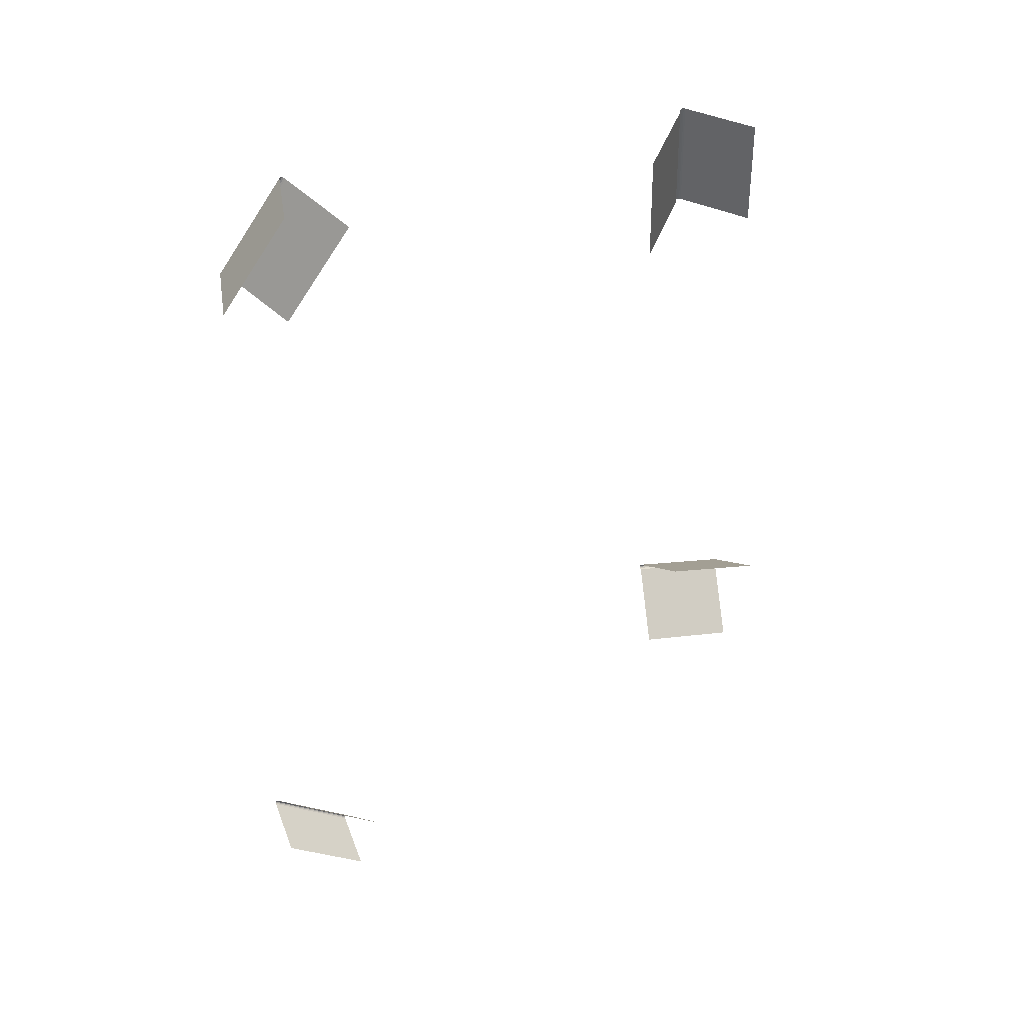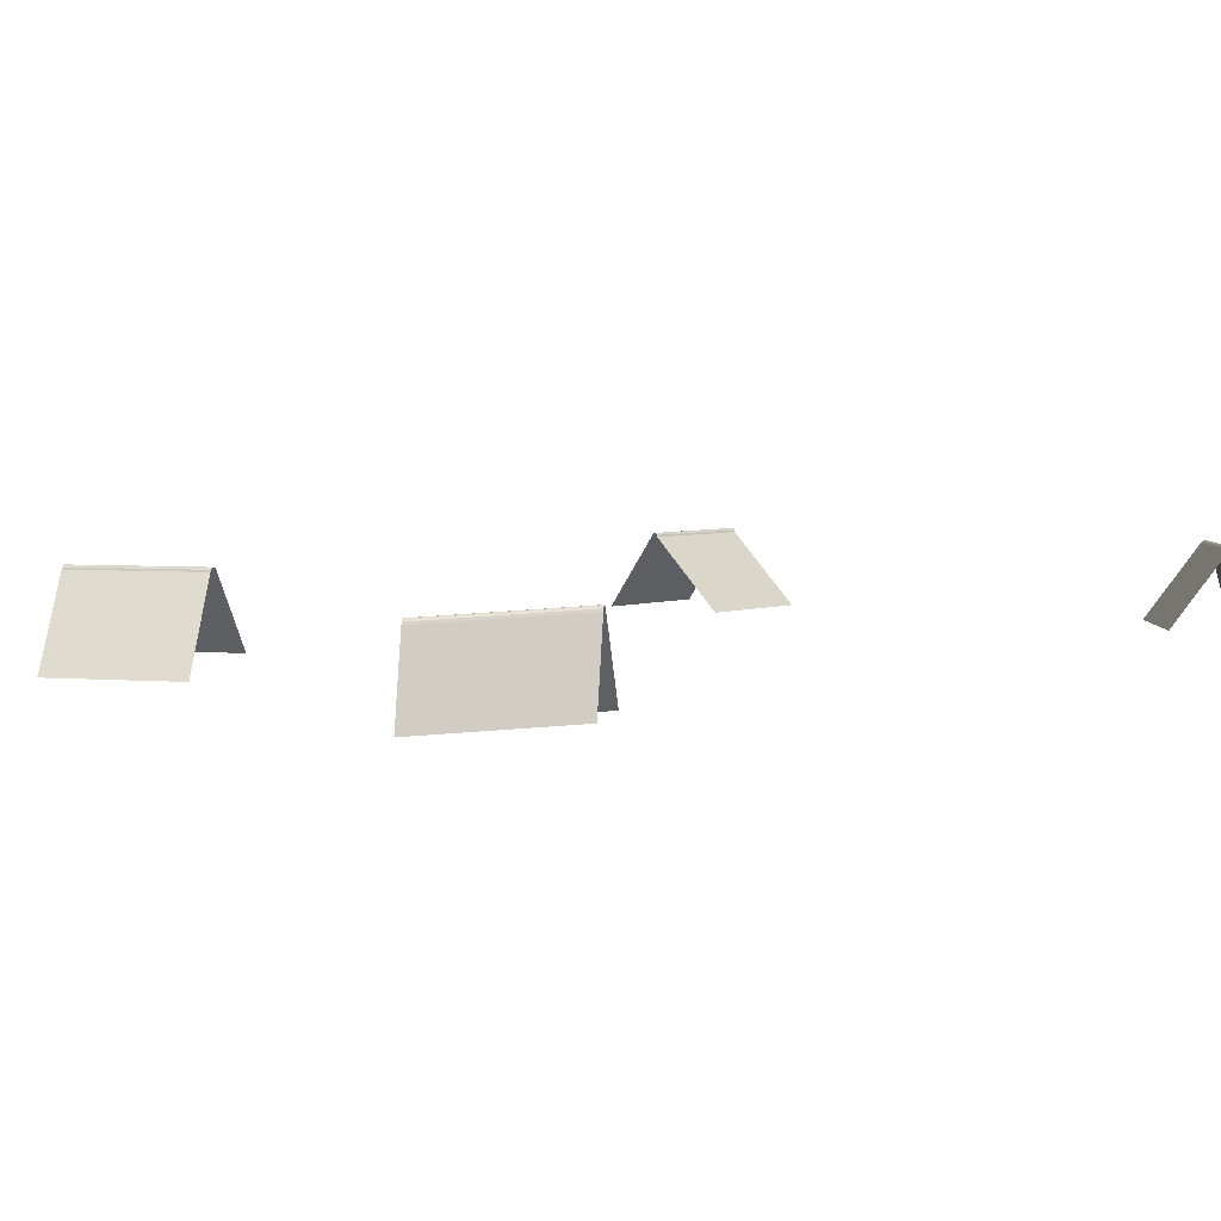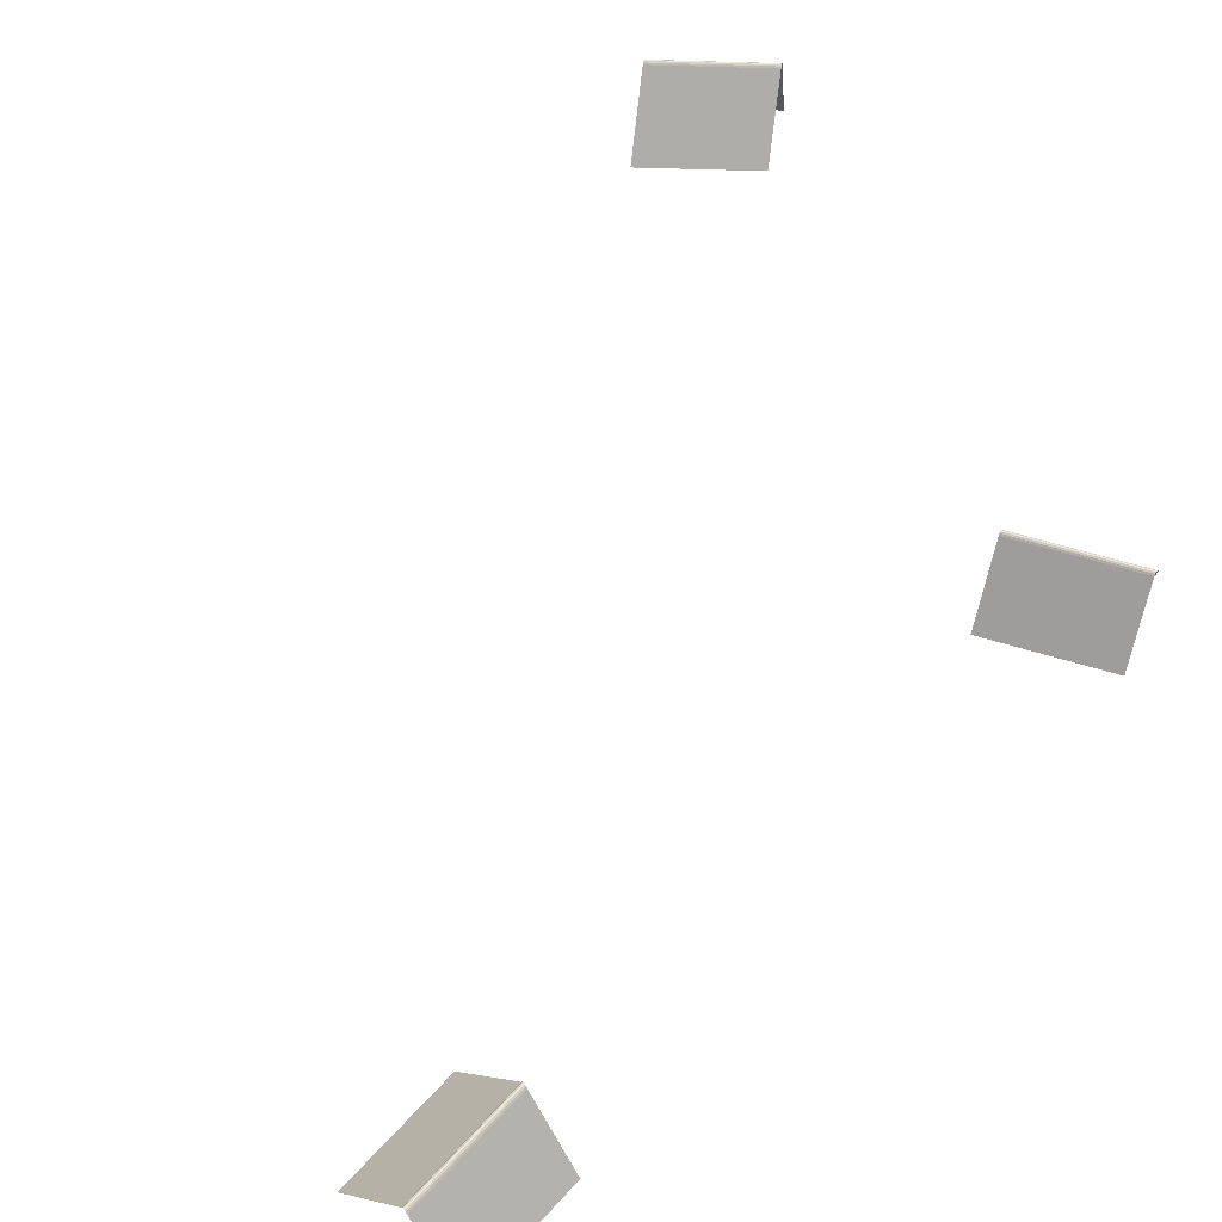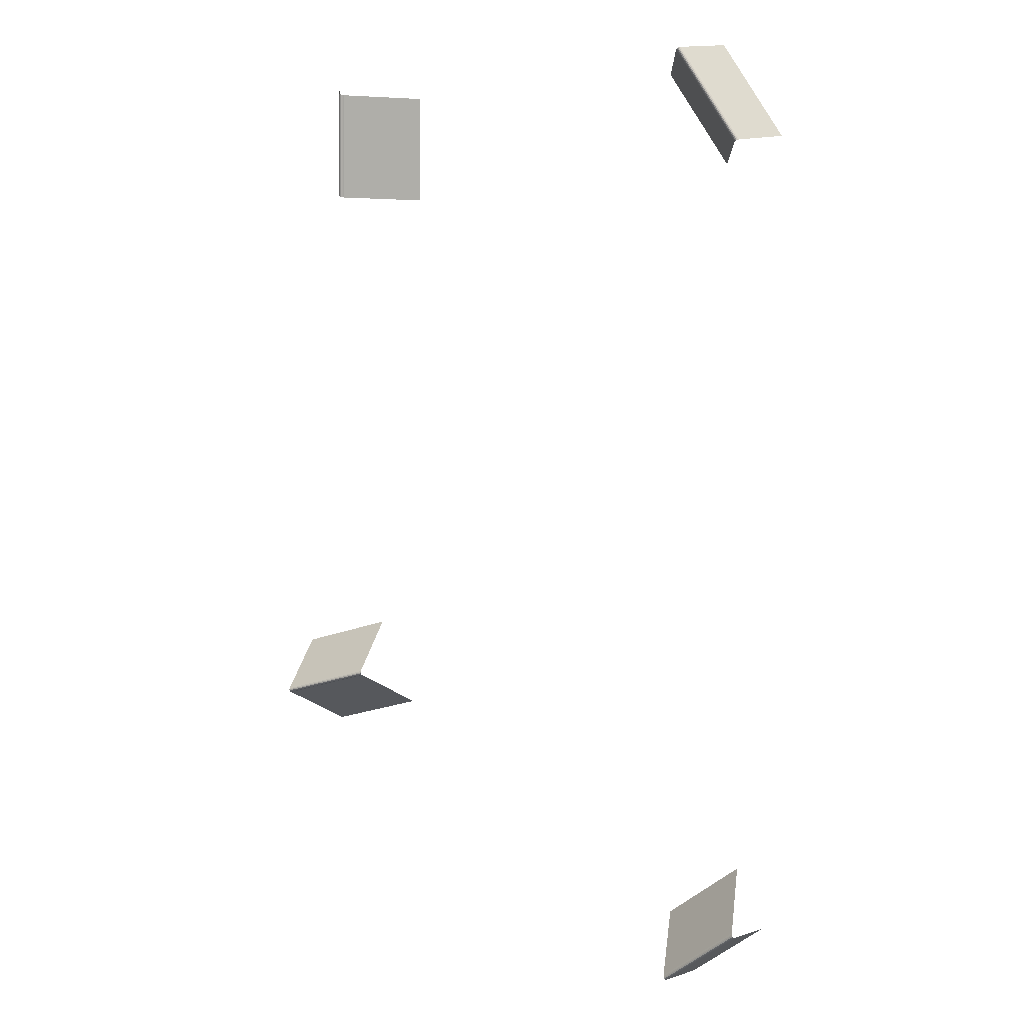
<metadata>
{"format":"obj","ext":"obj","renderer":"f3d","projection":"perspective","resolution":1024,"background":"white","views":[{"elev":45.9,"azim":-24.5,"up":"+Z"},{"elev":4.1,"azim":-144.1,"up":"+Y"},{"elev":52.7,"azim":38.4,"up":"+Y"},{"elev":11.5,"azim":-148.1,"up":"+Z"}]}
</metadata>
<code>
o 1_number
v -1.122 0.2155 1.684
v -1.664 0.2162 1.947
v -1.72 0.2155 0.8775
v -2.262 0.2162 1.14
v -2.056 0.7621 1.096
v -2.11 0.7515 1.118
v -2.066 0.7742 1.101
v -2.076 0.781 1.106
v -2.087 0.782 1.11
v -2.096 0.7771 1.114
v -2.104 0.7667 1.116
v -1.512 0.7515 1.924
v -1.458 0.7622 1.902
v -1.506 0.7668 1.923
v -1.498 0.7772 1.92
v -1.488 0.7821 1.917
v -1.478 0.7811 1.912
v -1.468 0.7743 1.907
f 6 12 2 4
f 12 6 11 14
f 14 11 10 15
f 15 10 9 16
f 16 9 8 17
f 17 8 7 18
f 18 7 5 13
f 1 13 5 3
o 2_number
v 2.691 0.2165 1.548
v 1.691 0.2172 1.462
v 2.711 0.2165 0.5439
v 1.711 0.2172 0.4576
v 2.311 0.7631 0.511
v 2.255 0.7525 0.4949
v 2.301 0.7752 0.5089
v 2.289 0.782 0.5064
v 2.279 0.783 0.5035
v 2.269 0.7781 0.5005
v 2.261 0.7677 0.4976
v 2.235 0.7525 1.499
v 2.291 0.7632 1.515
v 2.241 0.7678 1.501
v 2.248 0.7782 1.504
v 2.258 0.7831 1.507
v 2.269 0.7821 1.51
v 2.28 0.7753 1.513
f 24 30 20 22
f 30 24 29 32
f 32 29 28 33
f 33 28 27 34
f 34 27 26 35
f 35 26 25 36
f 36 25 23 31
f 19 31 23 21
o 3_number
v 2.248 0.2004 -4.01
v 1.933 0.1017 -4.868
v 3.195 0.2004 -4.344
v 2.88 0.1017 -5.201
v 3.086 0.747 -4.729
v 3.081 0.7364 -4.788
v 3.084 0.7591 -4.74
v 3.082 0.7659 -4.752
v 3.081 0.7669 -4.763
v 3.081 0.762 -4.773
v 3.081 0.7516 -4.781
v 2.134 0.7365 -4.454
v 2.139 0.7471 -4.396
v 2.134 0.7517 -4.448
v 2.134 0.7621 -4.44
v 2.134 0.767 -4.43
v 2.135 0.766 -4.418
v 2.137 0.7592 -4.407
f 42 48 38 40
f 48 42 47 50
f 50 47 46 51
f 51 46 45 52
f 52 45 44 53
f 53 44 43 54
f 54 43 41 49
f 37 49 41 39
o Plane.009_Plane.011
v -2.003 0.253 -5.906
v -2.281 0.2537 -6.473
v -1.248 0.1922 -6.537
v -1.526 0.193 -7.103
v -1.47 0.7455 -6.956
v -1.494 0.7301 -7.007
v -1.476 0.7564 -6.967
v -1.481 0.7621 -6.977
v -1.486 0.7621 -6.987
v -1.49 0.7565 -6.996
v -1.493 0.7456 -7.003
v -2.25 0.7909 -6.376
v -2.225 0.8063 -6.326
v -2.248 0.8064 -6.372
v -2.245 0.8173 -6.365
v -2.241 0.8229 -6.357
v -2.236 0.8229 -6.347
v -2.231 0.8172 -6.336
f 60 66 56 58
f 66 60 65 68
f 68 65 64 69
f 69 64 63 70
f 70 63 62 71
f 71 62 61 72
f 72 61 59 67
f 55 67 59 57

</code>
